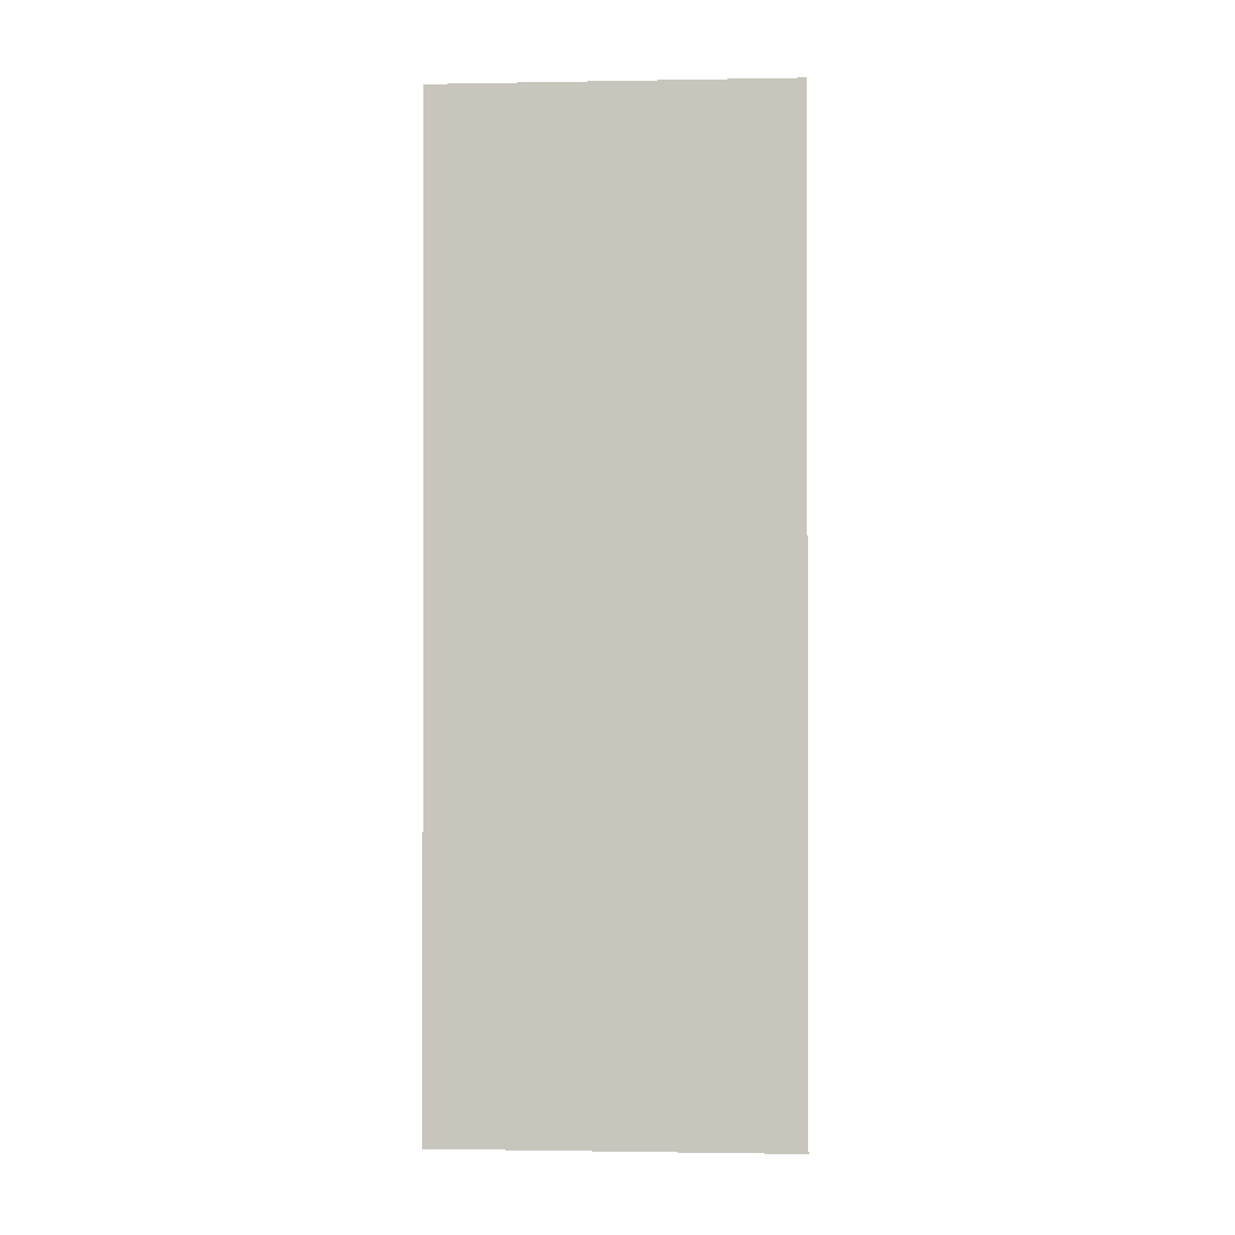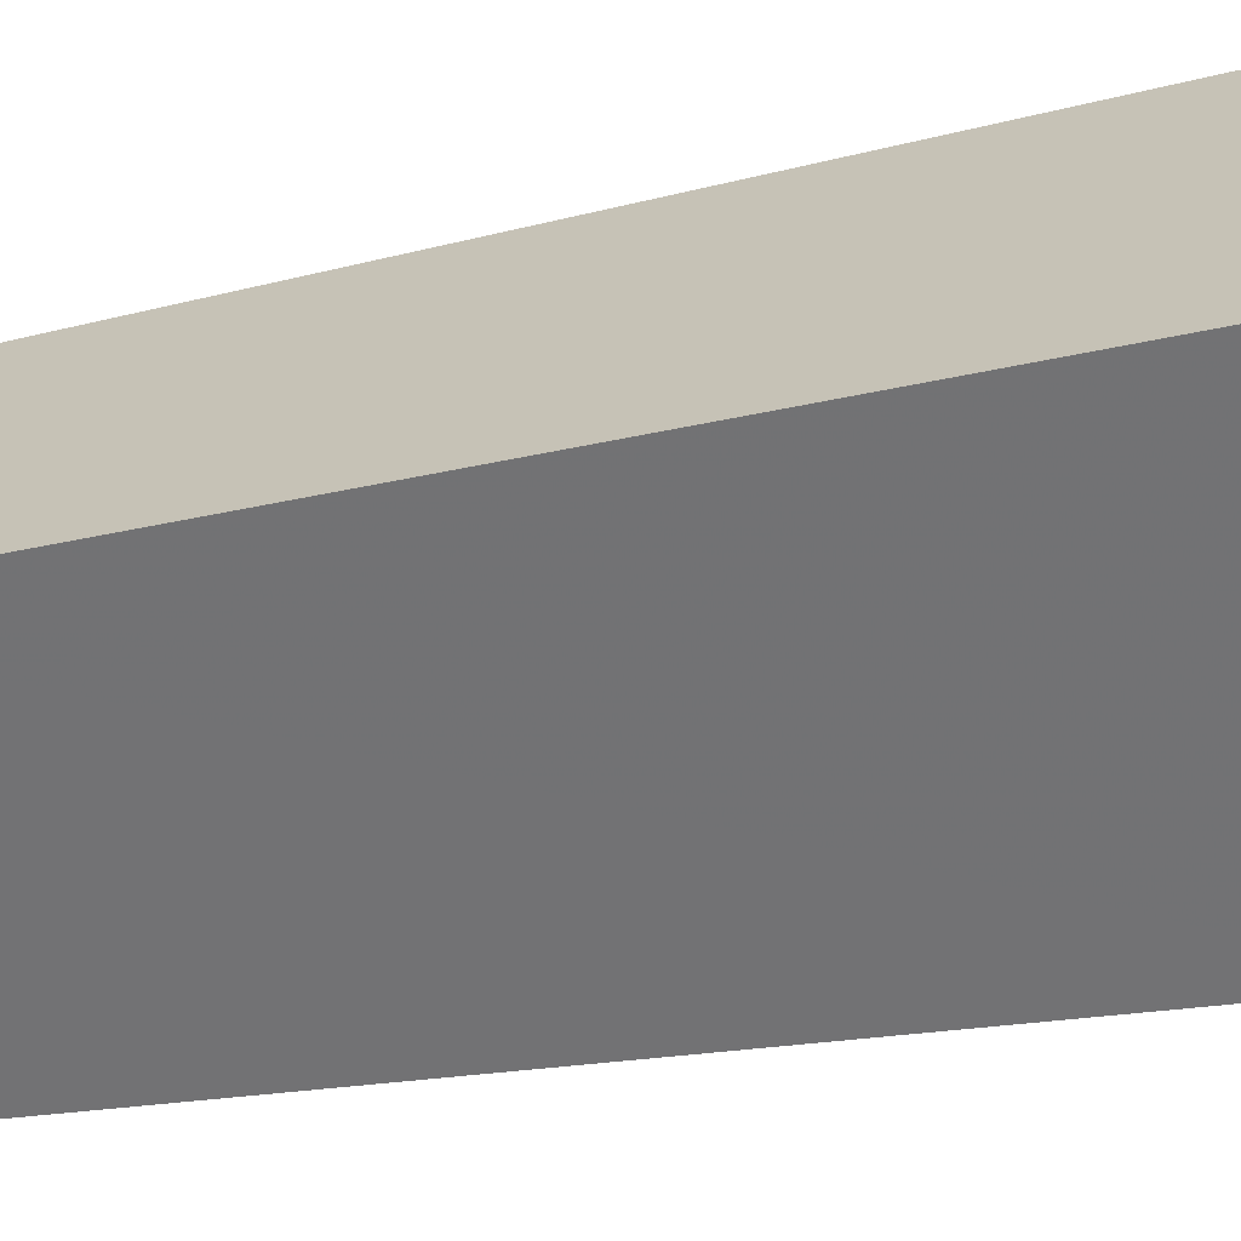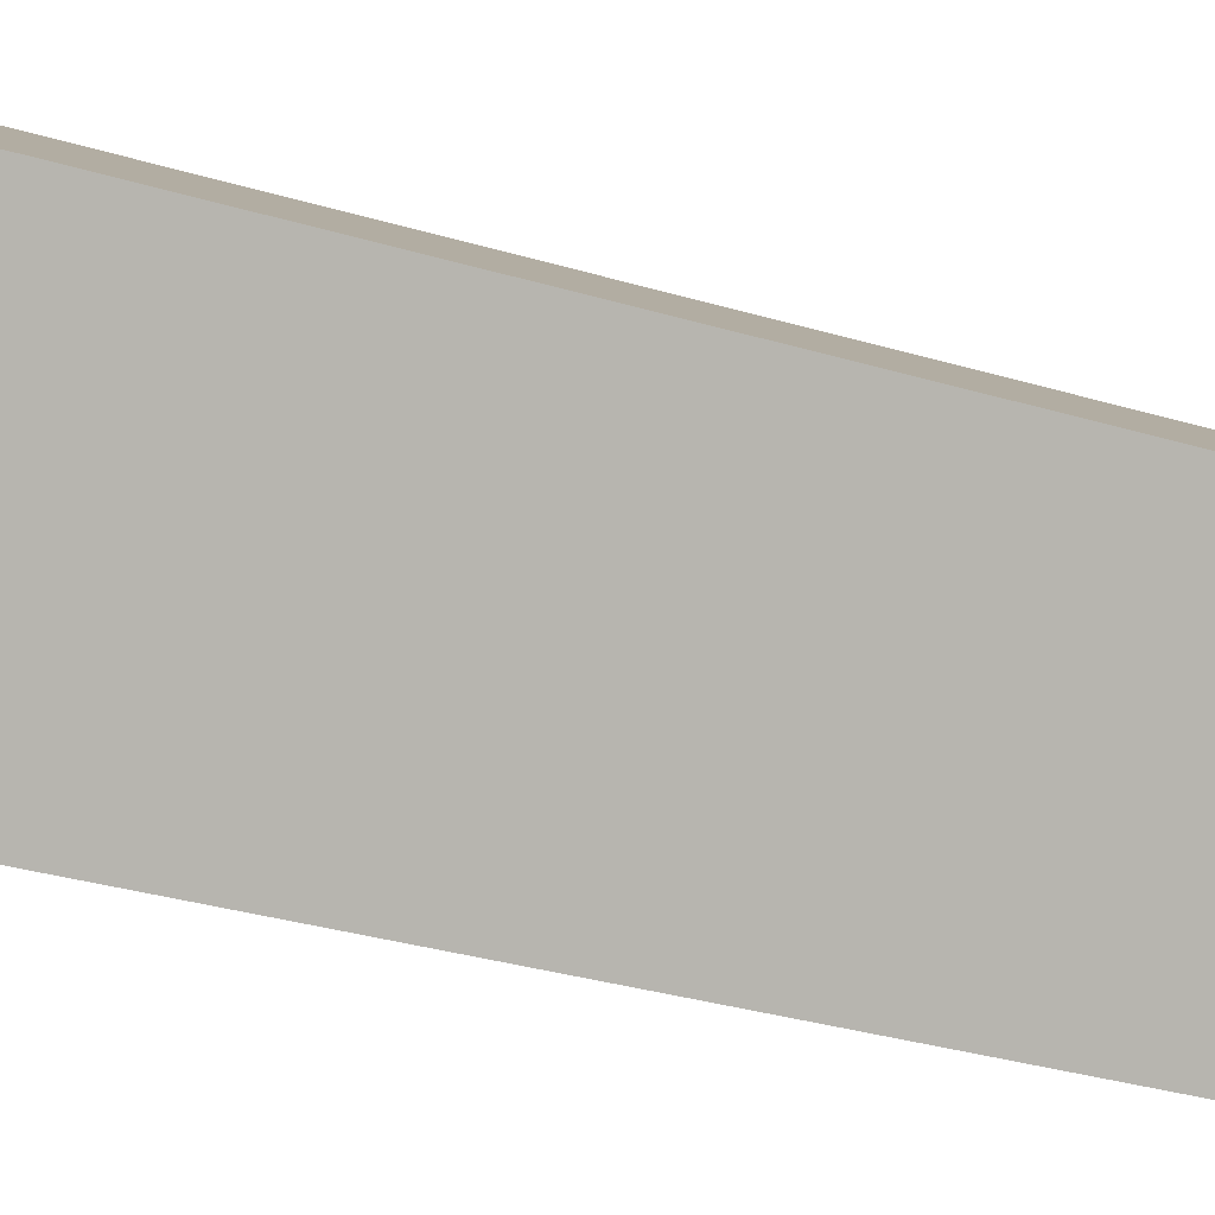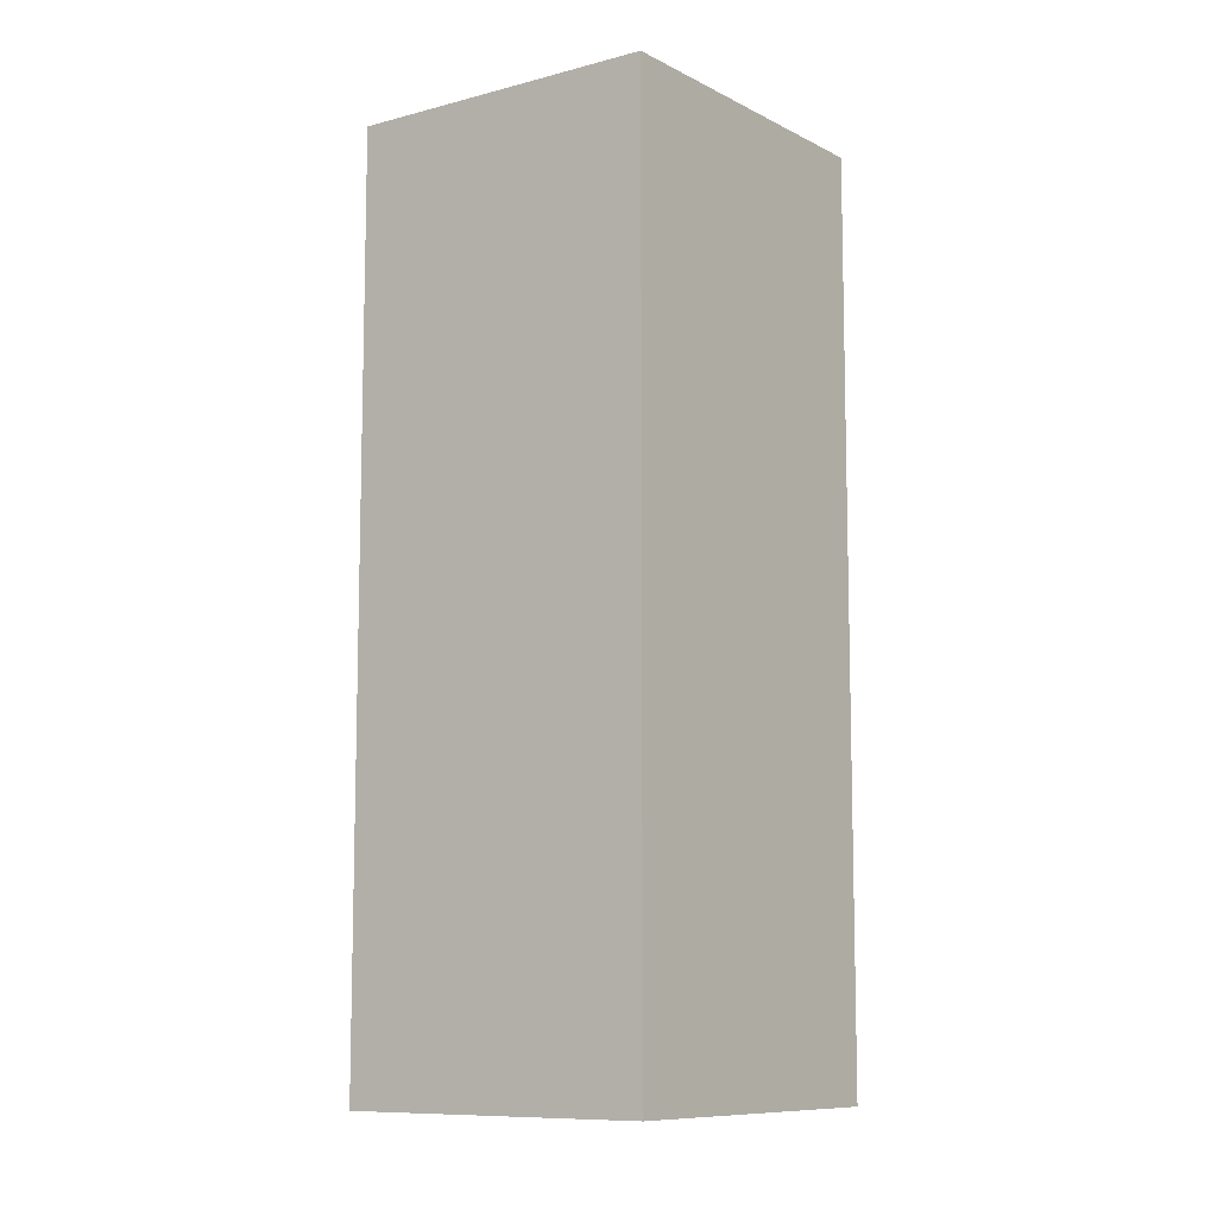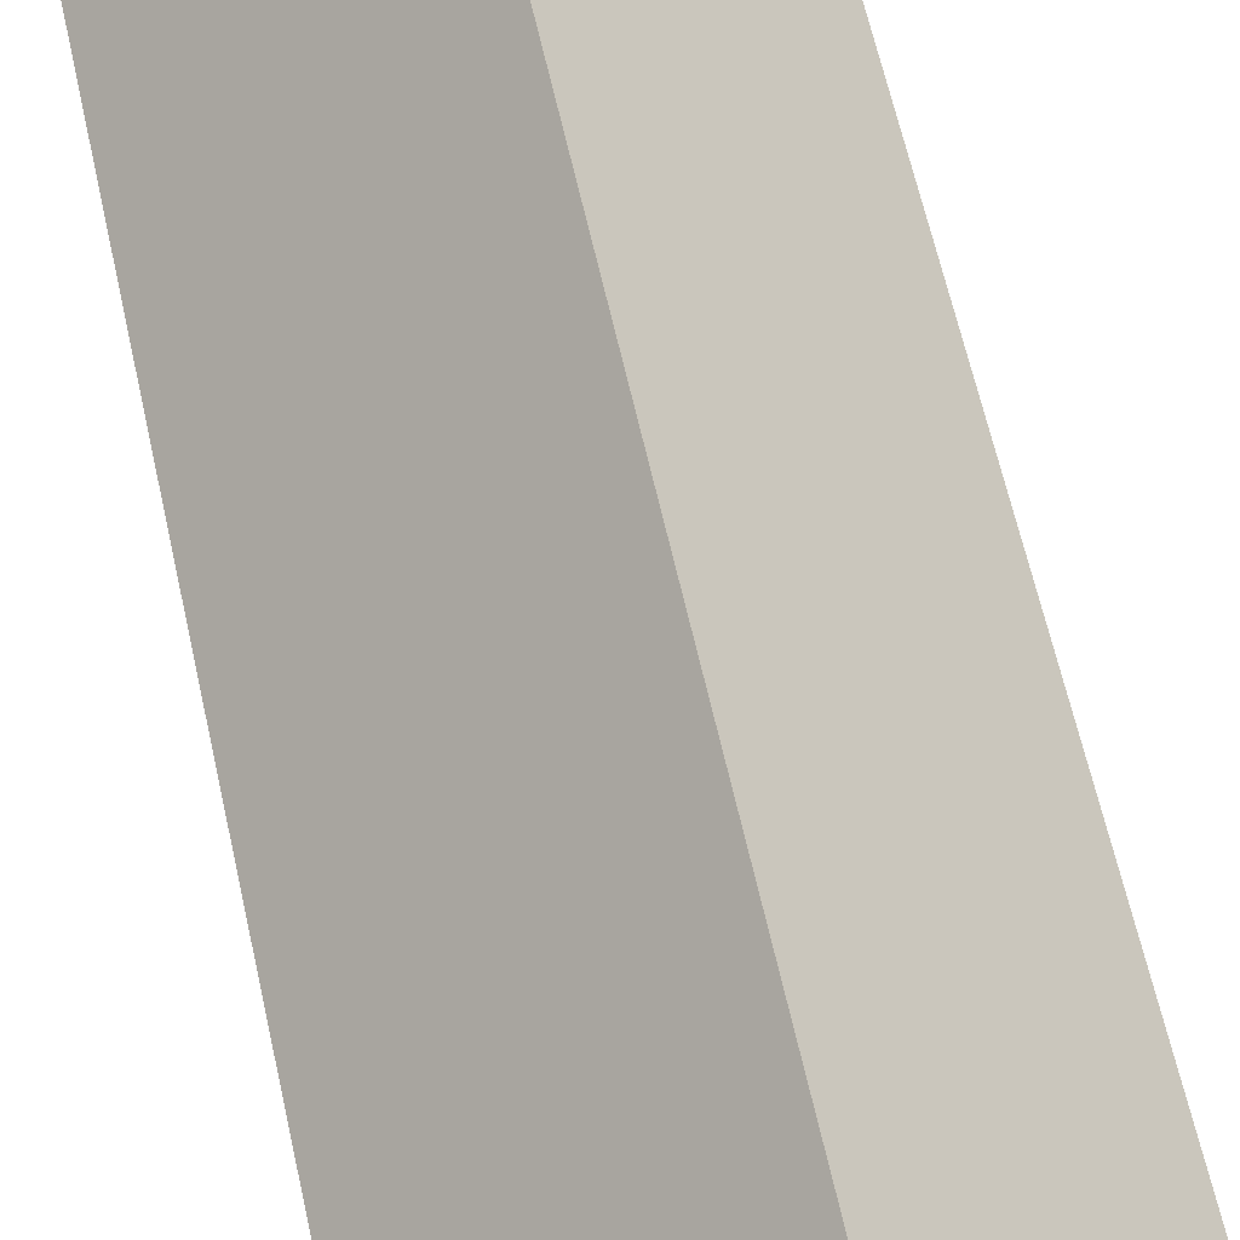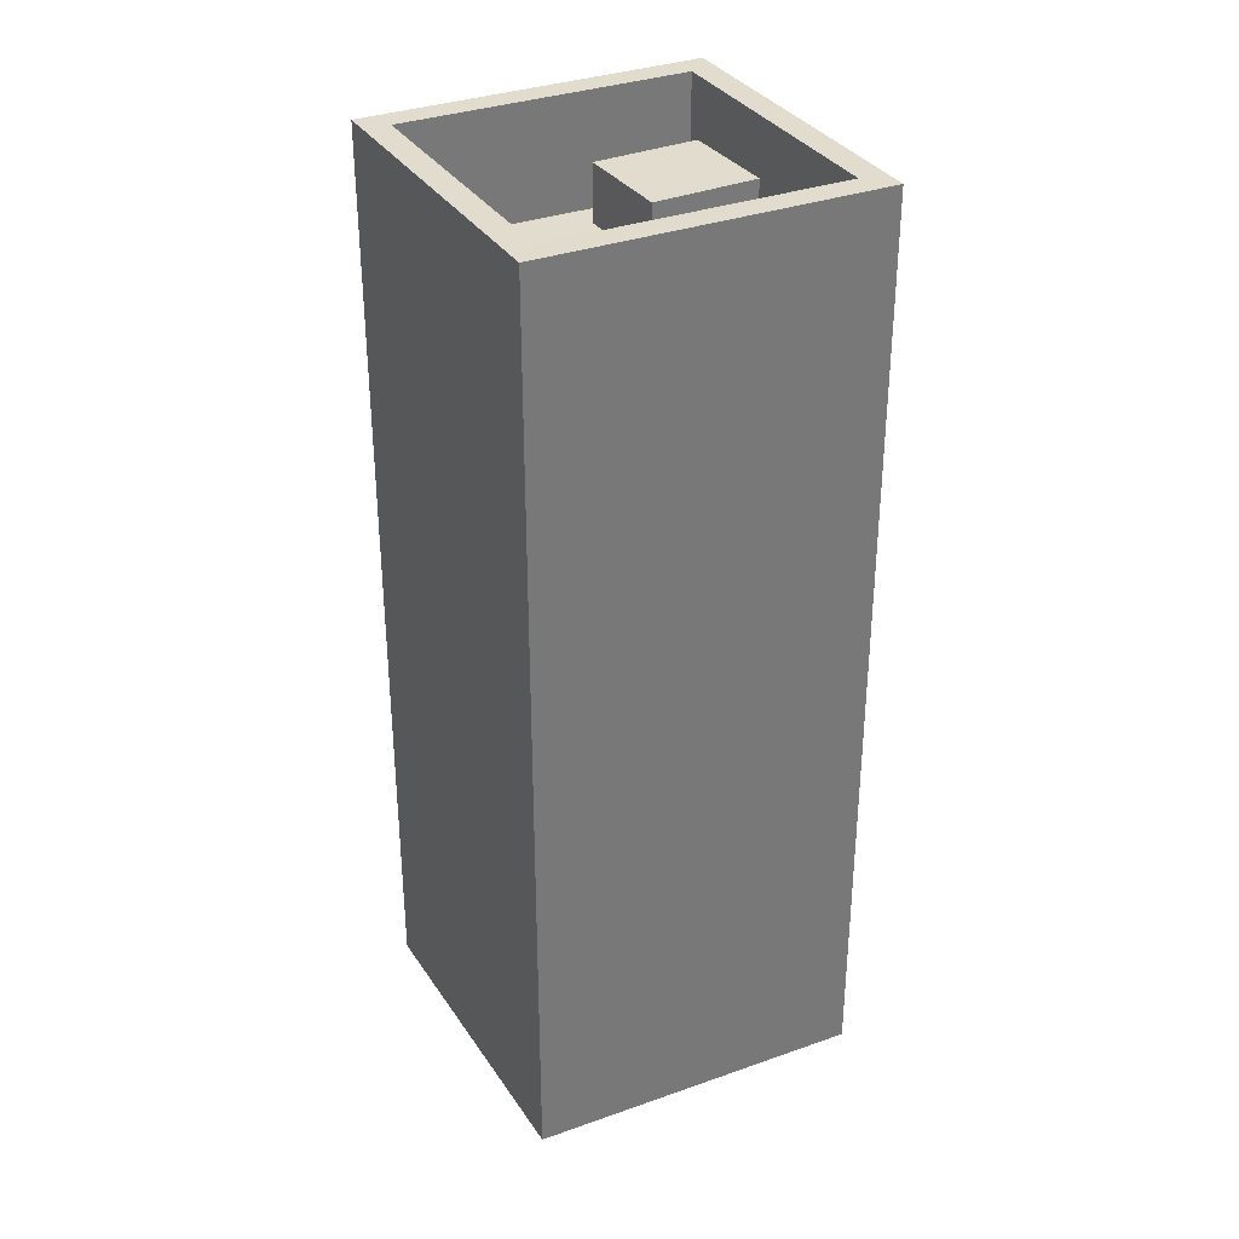
<metadata>
{"format":"obj","ext":"obj","renderer":"f3d","projection":"perspective","resolution":1024,"background":"white","views":[{"elev":-1.2,"azim":134.1,"up":"+Z"},{"elev":-14.5,"azim":-57.6,"up":"+Y"},{"elev":-34.4,"azim":-111.6,"up":"+Y"},{"elev":-9.6,"azim":-102.2,"up":"+Z"},{"elev":65.9,"azim":-12.8,"up":"+Y"},{"elev":34.0,"azim":104.5,"up":"+Z"}]}
</metadata>
<code>
v -5672 -3.704e+04 2.352
v -5664 -3.704e+04 2.351
v -5668 -3.704e+04 2.35
v -5668 -3.703e+04 2.352
v -5668 -3.704e+04 18
v -5671 -3.704e+04 18
v -5670 -3.704e+04 18
v -5670 -3.704e+04 18
v -5668 -3.704e+04 16.97
v -5665 -3.704e+04 16.97
v -5667 -3.704e+04 16.97
v -5668 -3.704e+04 16.97
v -5670 -3.704e+04 16.97
v -5670 -3.704e+04 16.97
v -5671 -3.704e+04 16.97
v -5671 -3.704e+04 16.97
v -5670 -3.704e+04 16.97
v -5668 -3.703e+04 16.97
v -5668 -3.704e+04 18.97
v -5664 -3.704e+04 18.97
v -5668 -3.704e+04 18.97
v -5668 -3.703e+04 18.97
v -5672 -3.704e+04 18.97
v -5668 -3.703e+04 18.97
v -5671 -3.704e+04 18.97
v -5665 -3.704e+04 18.97
f 1 2 3
f 1 4 2
f 5 6 7
f 5 8 6
f 9 10 11
f 10 9 12
f 13 12 14
f 12 9 14
f 13 14 15
f 15 16 13
f 16 17 18
f 11 17 9
f 18 17 11
f 15 17 16
f 19 20 21
f 22 23 24
f 20 22 24
f 24 23 25
f 21 20 26
f 24 26 20
f 21 23 19
f 21 25 23
f 15 7 6
f 15 14 7
f 17 6 8
f 17 15 6
f 17 8 5
f 9 17 5
f 9 5 7
f 14 9 7
f 18 25 16
f 18 24 25
f 10 26 11
f 11 24 18
f 11 26 24
f 21 10 12
f 21 26 10
f 12 13 21
f 13 16 25
f 13 25 21
f 20 2 4
f 22 20 4
f 19 3 2
f 20 19 2
f 19 23 1
f 3 19 1
f 23 22 4
f 1 23 4

</code>
